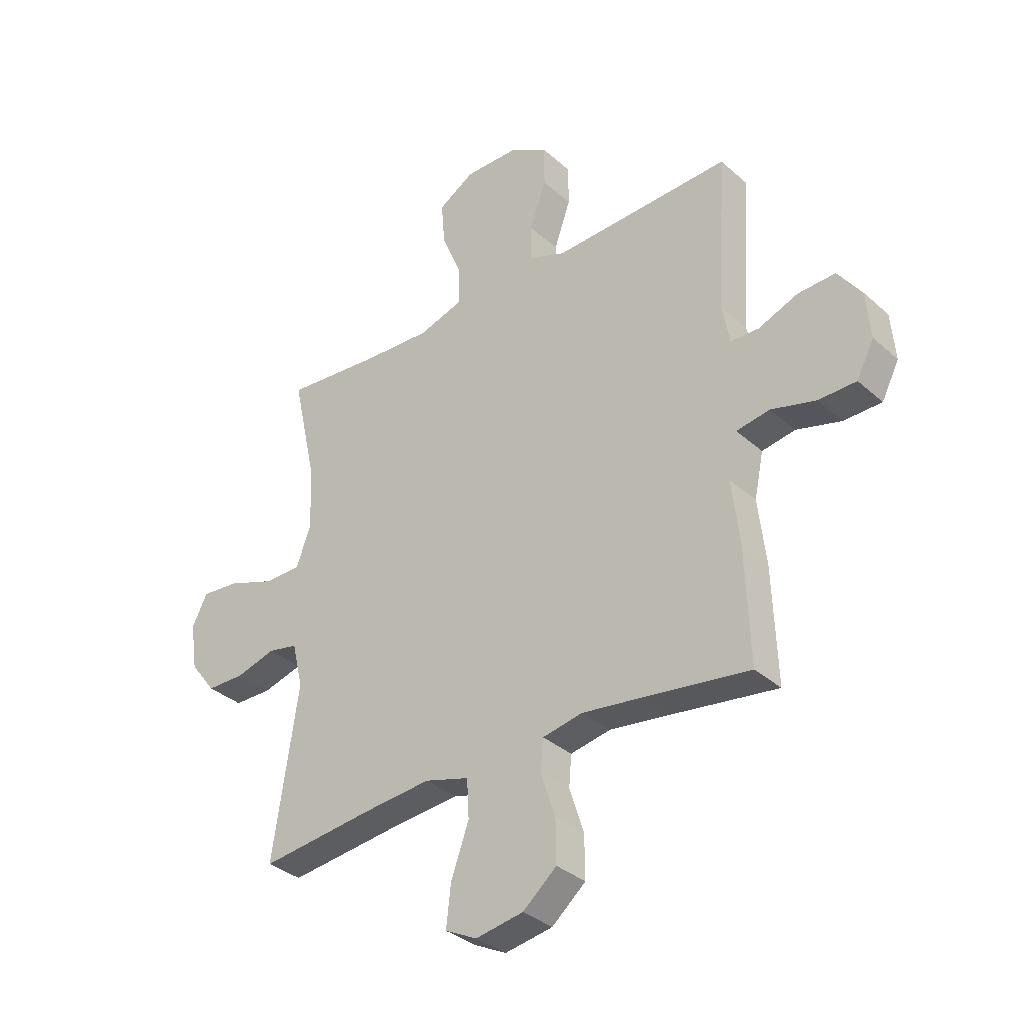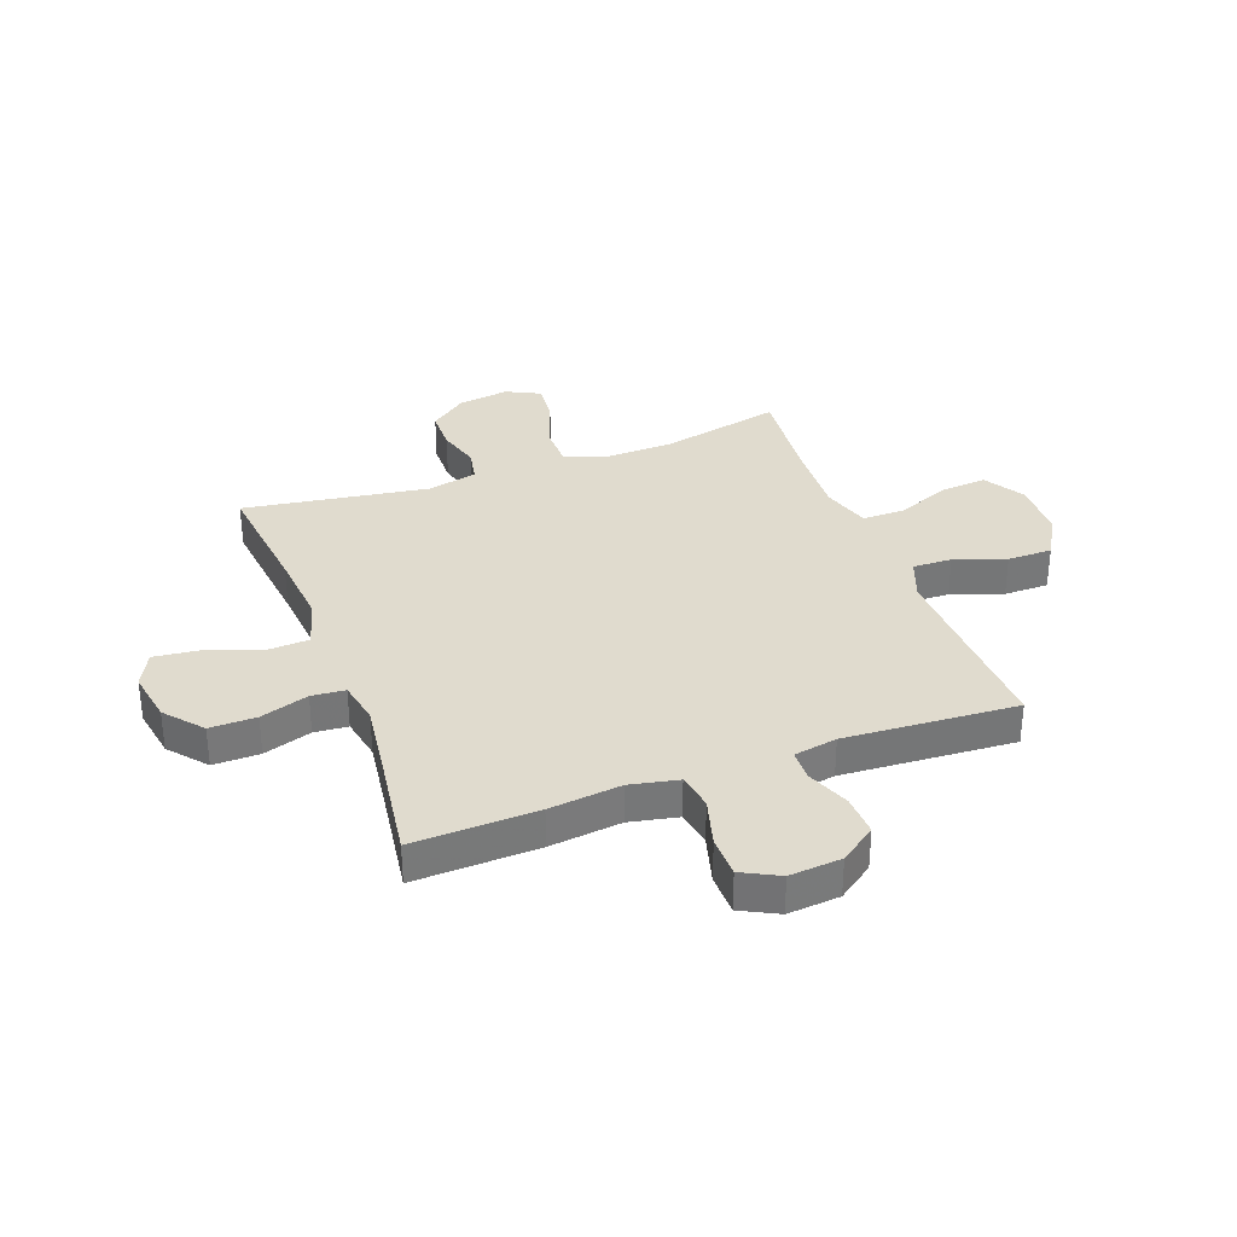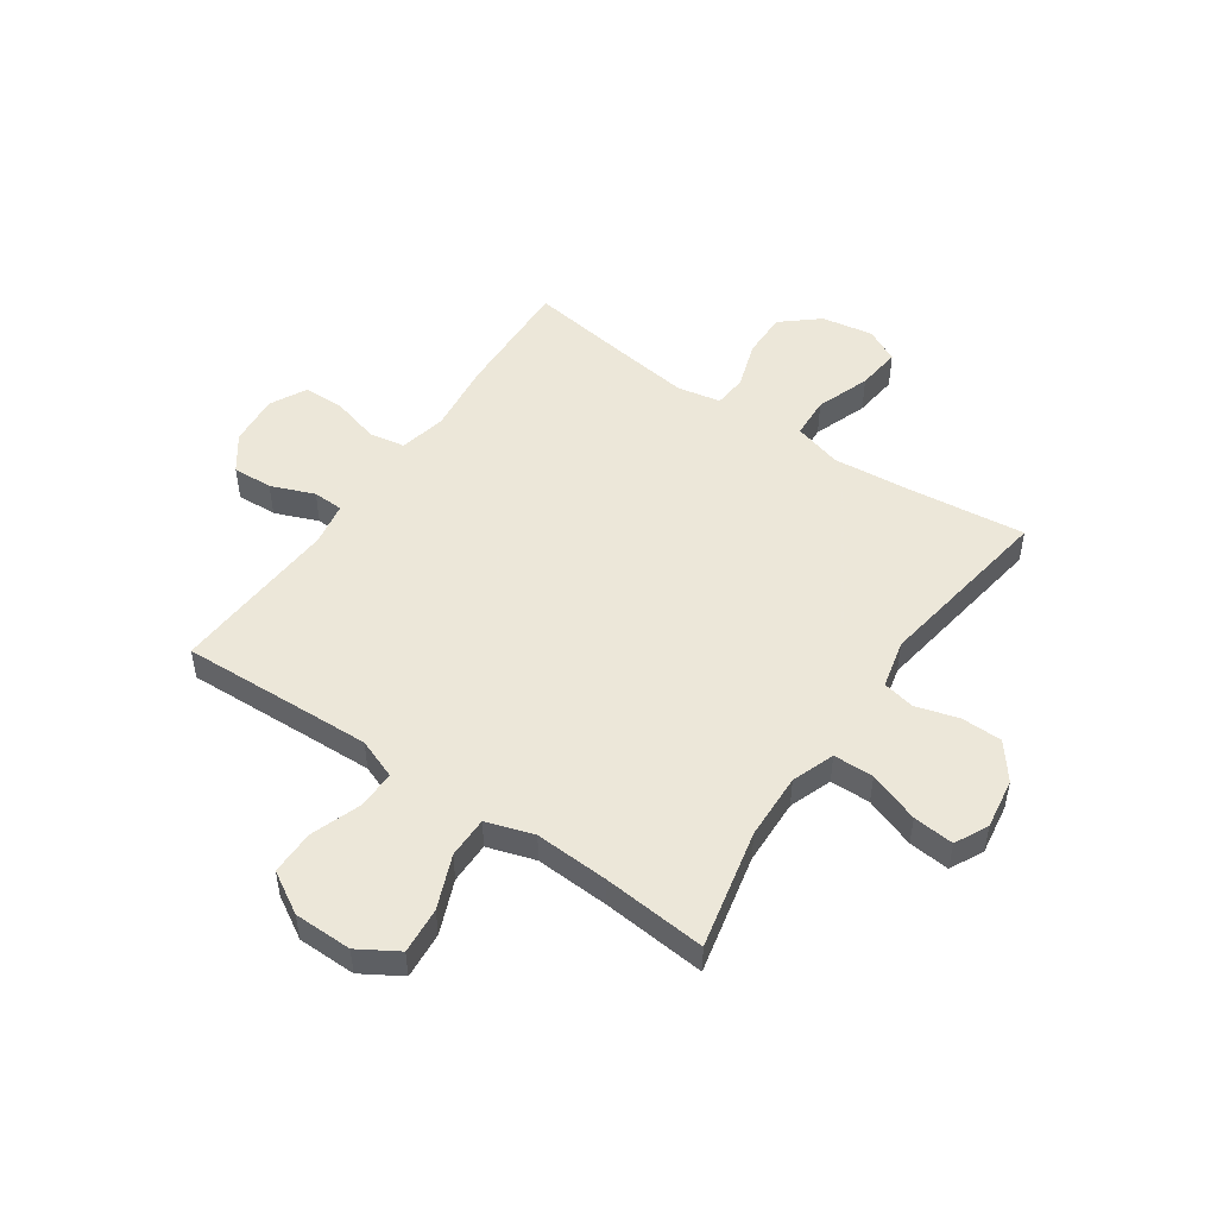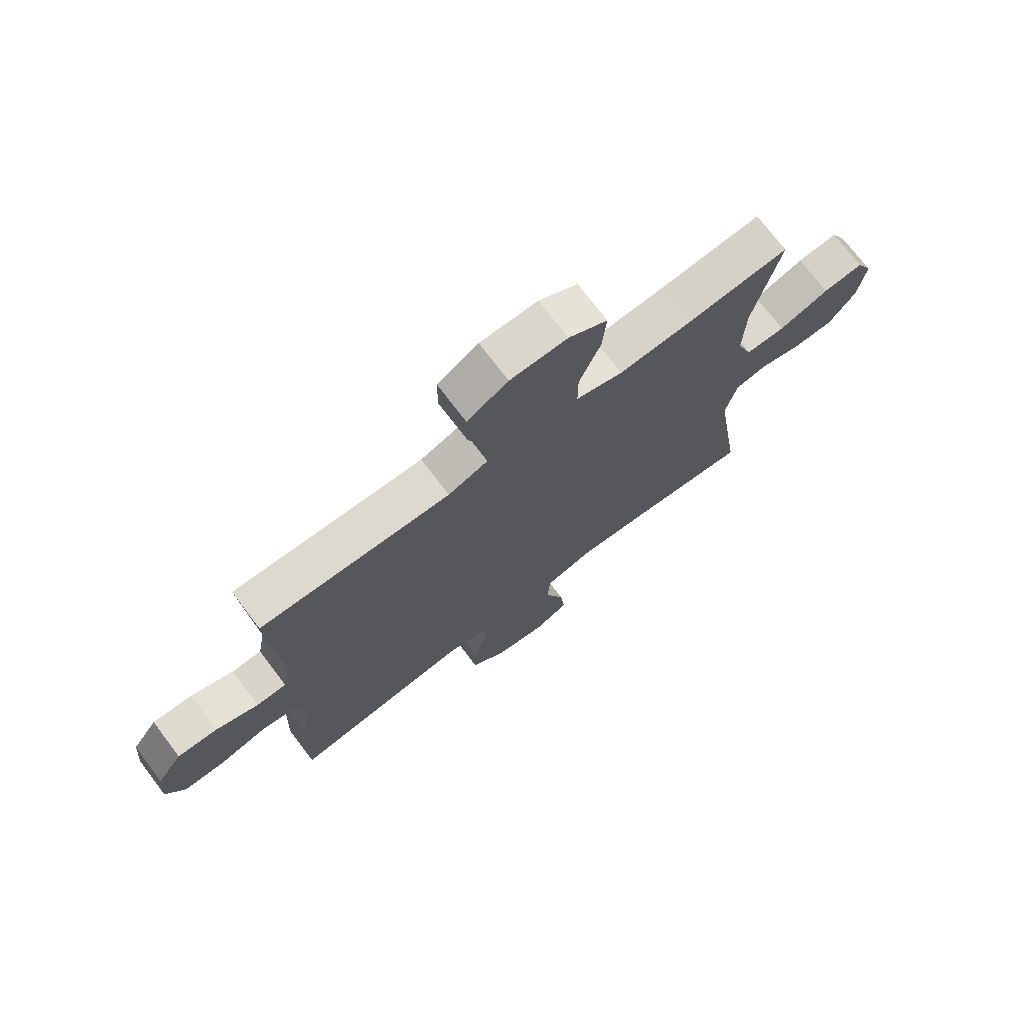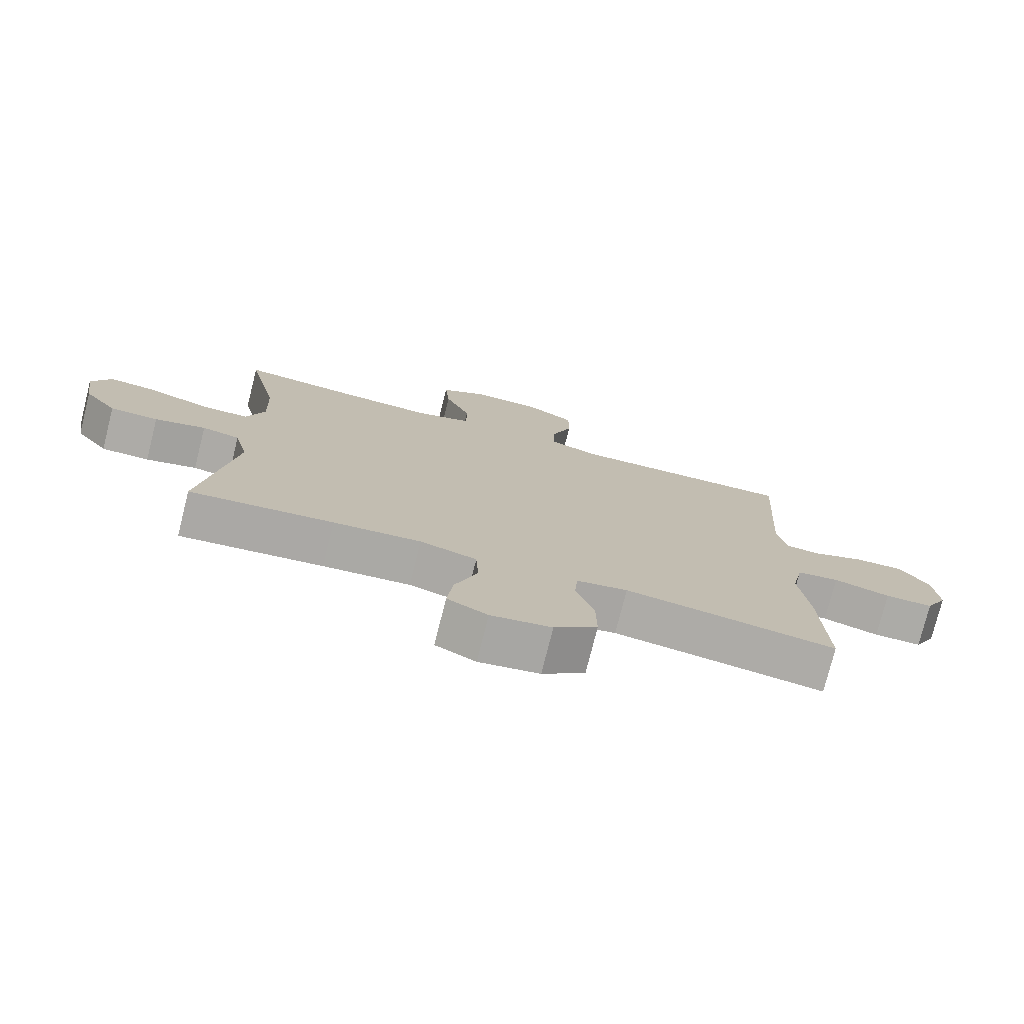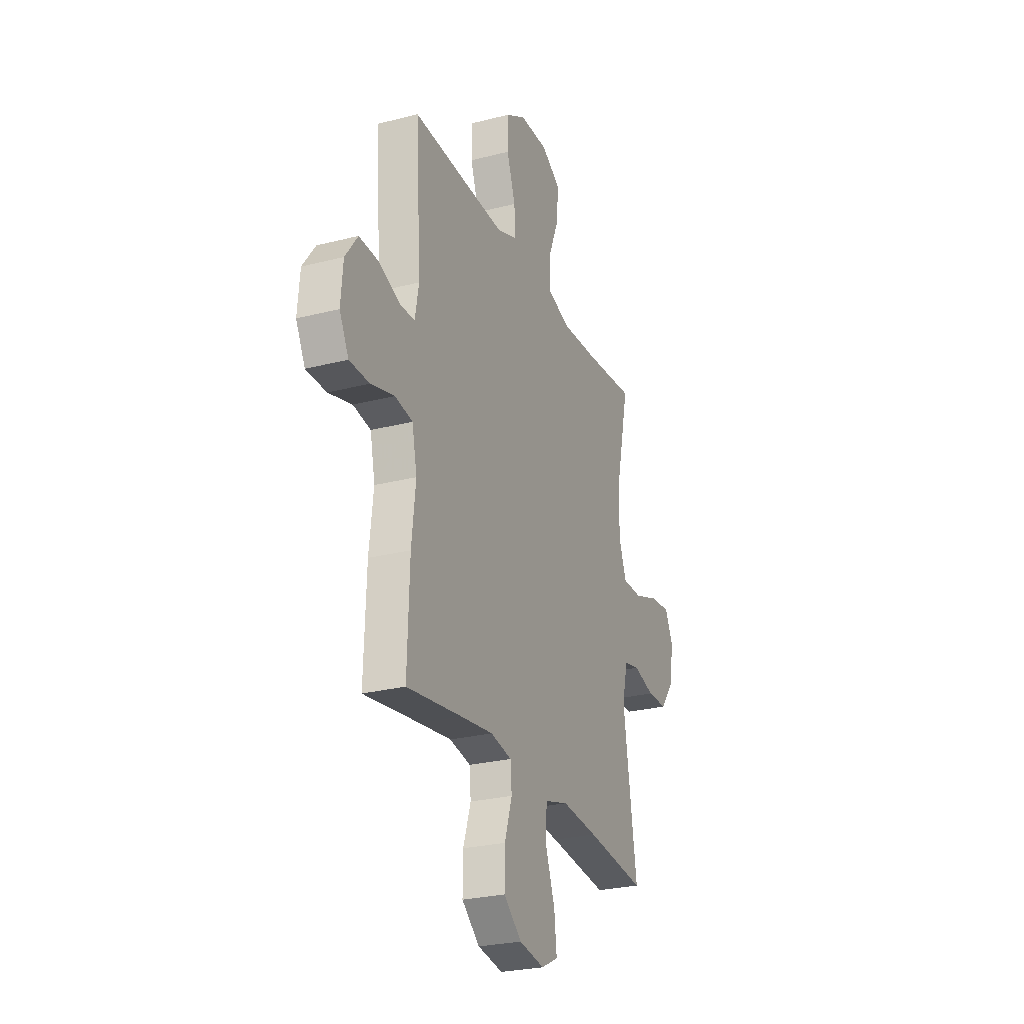
<metadata>
{"format":"obj","ext":"obj","renderer":"f3d","projection":"perspective","resolution":1024,"background":"white","views":[{"elev":-34.2,"azim":-139.9,"up":"+Z"},{"elev":33.4,"azim":-110.3,"up":"+Y"},{"elev":50.2,"azim":34.5,"up":"+Y"},{"elev":73.1,"azim":-37.2,"up":"+Z"},{"elev":-76.3,"azim":165.9,"up":"+Z"},{"elev":-26.4,"azim":-68.0,"up":"+Z"}]}
</metadata>
<code>
v -0.5 0.07 -0.5
v -0.492 0.07 -0.279
v -0.477 0.07 -0.15
v -0.495 0.07 -0.064
v -0.56 0.07 -0.053
v -0.647 0.07 -0.077
v -0.721 0.07 -0.076
v -0.755 0.07 -0.01
v -0.747 0.07 0.083
v -0.701 0.07 0.147
v -0.628 0.07 0.144
v -0.55 0.07 0.113
v -0.495 0.07 0.115
v -0.481 0.07 0.192
v -0.5 0.07 0.5
v -0.266 0.07 0.491
v -0.151 0.07 0.487
v -0.078 0.07 0.515
v -0.08 0.07 0.585
v -0.112 0.07 0.676
v -0.112 0.07 0.756
v -0.037 0.07 0.8
v 0.068 0.07 0.801
v 0.139 0.07 0.758
v 0.132 0.07 0.674
v 0.093 0.07 0.578
v 0.093 0.07 0.503
v 0.179 0.07 0.476
v 0.313 0.07 0.483
v 0.5 0.07 0.5
v 0.452 0.07 0.284
v 0.448 0.07 0.164
v 0.476 0.07 0.087
v 0.549 0.07 0.086
v 0.641 0.07 0.119
v 0.715 0.07 0.126
v 0.745 0.07 0.066
v 0.731 0.07 -0.026
v 0.681 0.07 -0.091
v 0.607 0.07 -0.092
v 0.529 0.07 -0.07
v 0.471 0.07 -0.082
v 0.45 0.07 -0.17
v 0.5 0.07 -0.5
v 0.28 0.07 -0.475
v 0.146 0.07 -0.463
v 0.059 0.07 -0.488
v 0.055 0.07 -0.563
v 0.09 0.07 -0.66
v 0.099 0.07 -0.74
v 0.037 0.07 -0.771
v -0.056 0.07 -0.755
v -0.122 0.07 -0.699
v -0.121 0.07 -0.616
v -0.093 0.07 -0.53
v -0.098 0.07 -0.47
v -0.176 0.07 -0.455
v -0.296 0.07 -0.471
v -0.5 0 -0.5
v -0.492 0 -0.279
v -0.477 0 -0.15
v -0.495 0 -0.064
v -0.56 0 -0.053
v -0.647 0 -0.077
v -0.721 0 -0.076
v -0.755 0 -0.01
v -0.747 0 0.083
v -0.701 0 0.147
v -0.628 0 0.144
v -0.55 0 0.113
v -0.495 0 0.115
v -0.481 0 0.192
v -0.5 0 0.5
v -0.266 0 0.491
v -0.151 0 0.487
v -0.078 0 0.515
v -0.08 0 0.585
v -0.112 0 0.676
v -0.112 0 0.756
v -0.037 0 0.8
v 0.068 0 0.801
v 0.139 0 0.758
v 0.132 0 0.674
v 0.093 0 0.578
v 0.093 0 0.503
v 0.179 0 0.476
v 0.313 0 0.483
v 0.5 0 0.5
v 0.452 0 0.284
v 0.448 0 0.164
v 0.476 0 0.087
v 0.549 0 0.086
v 0.641 0 0.119
v 0.715 0 0.126
v 0.745 0 0.066
v 0.731 0 -0.026
v 0.681 0 -0.091
v 0.607 0 -0.092
v 0.529 0 -0.07
v 0.471 0 -0.082
v 0.45 0 -0.17
v 0.5 0 -0.5
v 0.28 0 -0.475
v 0.146 0 -0.463
v 0.059 0 -0.488
v 0.055 0 -0.563
v 0.09 0 -0.66
v 0.099 0 -0.74
v 0.037 0 -0.771
v -0.056 0 -0.755
v -0.122 0 -0.699
v -0.121 0 -0.616
v -0.093 0 -0.53
v -0.098 0 -0.47
v -0.176 0 -0.455
v -0.296 0 -0.471
f 53 54 55
f 52 53 55
f 51 52 55
f 50 51 55
f 49 50 55
f 48 49 55
f 47 48 55 56
f 46 47 56 57
f 43 44 45
f 42 43 45 46
f 39 40 41
f 38 39 41
f 37 38 41
f 36 37 41
f 35 36 41
f 34 35 41
f 33 34 41 42
f 42 46 57
f 33 42 57
f 32 33 57
f 29 30 31
f 32 57 58
f 31 32 58
f 29 31 58
f 28 29 58
f 24 25 26
f 23 24 26
f 22 23 26
f 21 22 26
f 20 21 26
f 19 20 26
f 18 19 26 27
f 14 15 16
f 13 14 16 17
f 10 11 12
f 9 10 12
f 8 9 12
f 7 8 12
f 6 7 12
f 5 6 12
f 4 5 12 13
f 27 28 58
f 18 27 58
f 17 18 58
f 13 17 58
f 4 13 58
f 3 4 58
f 1 2 3 58
f 113 112 111
f 113 111 110
f 113 110 109
f 113 109 108
f 113 108 107
f 113 107 106
f 114 113 106 105
f 115 114 105 104
f 103 102 101
f 104 103 101 100
f 99 98 97
f 99 97 96
f 99 96 95
f 99 95 94
f 99 94 93
f 99 93 92
f 100 99 92 91
f 115 104 100
f 115 100 91
f 115 91 90
f 89 88 87
f 116 115 90
f 116 90 89
f 116 89 87
f 116 87 86
f 84 83 82
f 84 82 81
f 84 81 80
f 84 80 79
f 84 79 78
f 84 78 77
f 85 84 77 76
f 74 73 72
f 75 74 72 71
f 70 69 68
f 70 68 67
f 70 67 66
f 70 66 65
f 70 65 64
f 70 64 63
f 71 70 63 62
f 116 86 85
f 116 85 76
f 116 76 75
f 116 75 71
f 116 71 62
f 116 62 61
f 116 61 60 59
f 1 59 60 2
f 2 60 61 3
f 3 61 62 4
f 4 62 63 5
f 5 63 64 6
f 6 64 65 7
f 7 65 66 8
f 8 66 67 9
f 9 67 68 10
f 10 68 69 11
f 11 69 70 12
f 12 70 71 13
f 13 71 72 14
f 14 72 73 15
f 15 73 74 16
f 16 74 75 17
f 17 75 76 18
f 18 76 77 19
f 19 77 78 20
f 20 78 79 21
f 21 79 80 22
f 22 80 81 23
f 23 81 82 24
f 24 82 83 25
f 25 83 84 26
f 26 84 85 27
f 27 85 86 28
f 28 86 87 29
f 29 87 88 30
f 30 88 89 31
f 31 89 90 32
f 32 90 91 33
f 33 91 92 34
f 34 92 93 35
f 35 93 94 36
f 36 94 95 37
f 37 95 96 38
f 38 96 97 39
f 39 97 98 40
f 40 98 99 41
f 41 99 100 42
f 42 100 101 43
f 43 101 102 44
f 44 102 103 45
f 45 103 104 46
f 46 104 105 47
f 47 105 106 48
f 48 106 107 49
f 49 107 108 50
f 50 108 109 51
f 51 109 110 52
f 52 110 111 53
f 53 111 112 54
f 54 112 113 55
f 55 113 114 56
f 56 114 115 57
f 57 115 116 58
f 58 116 59 1

</code>
